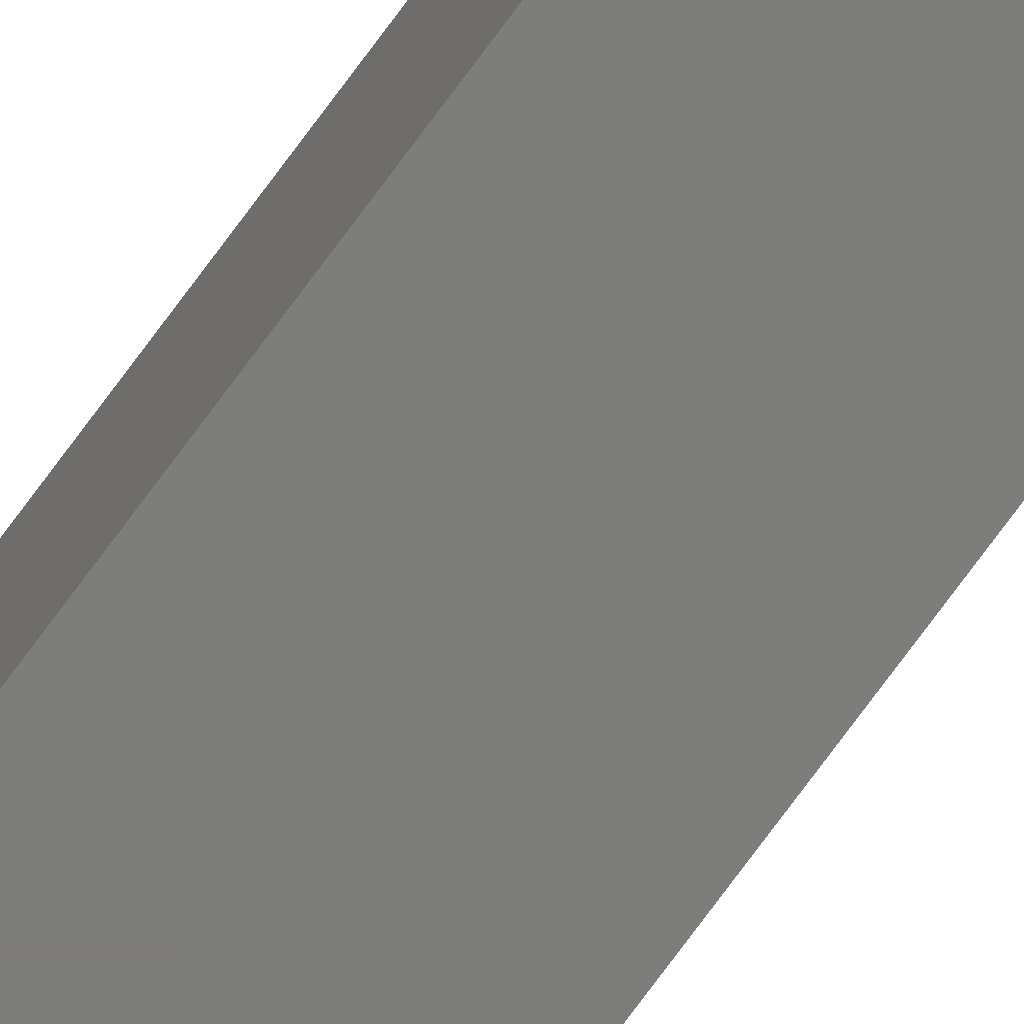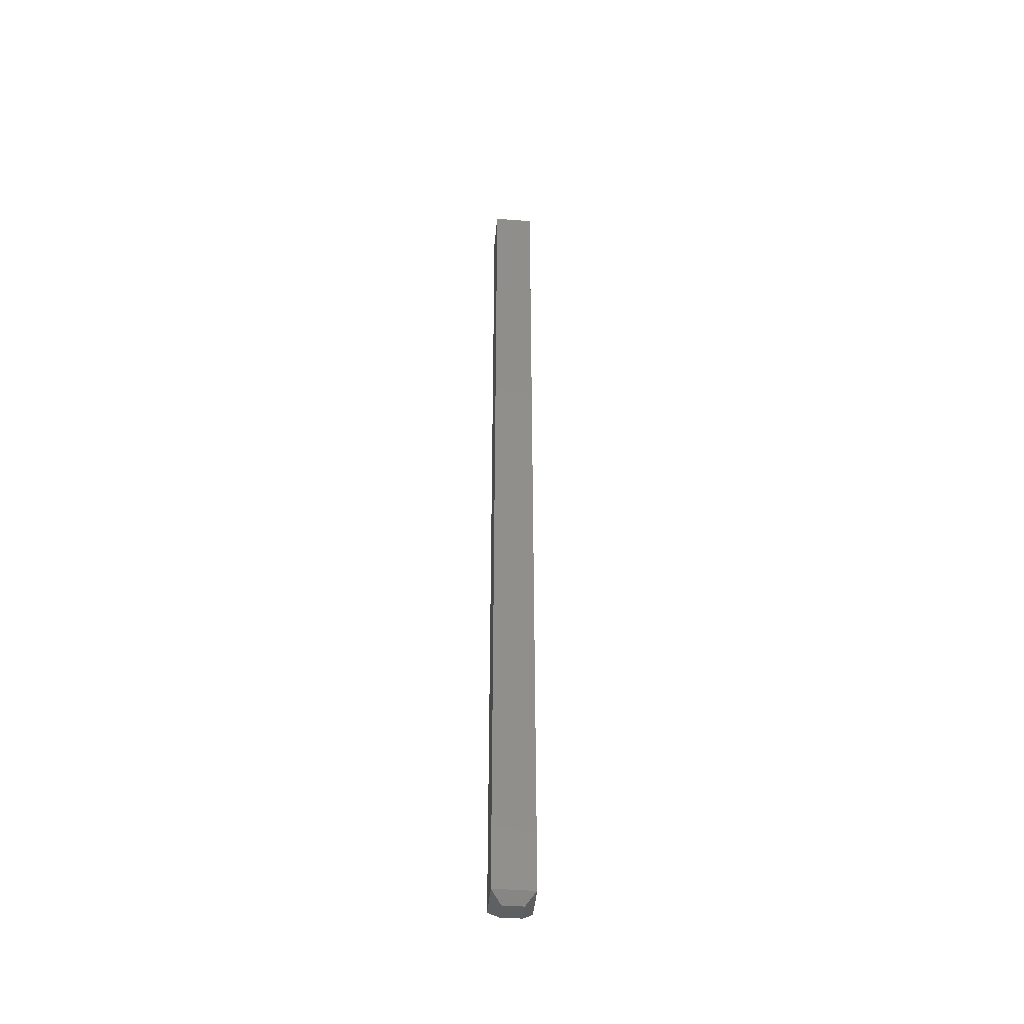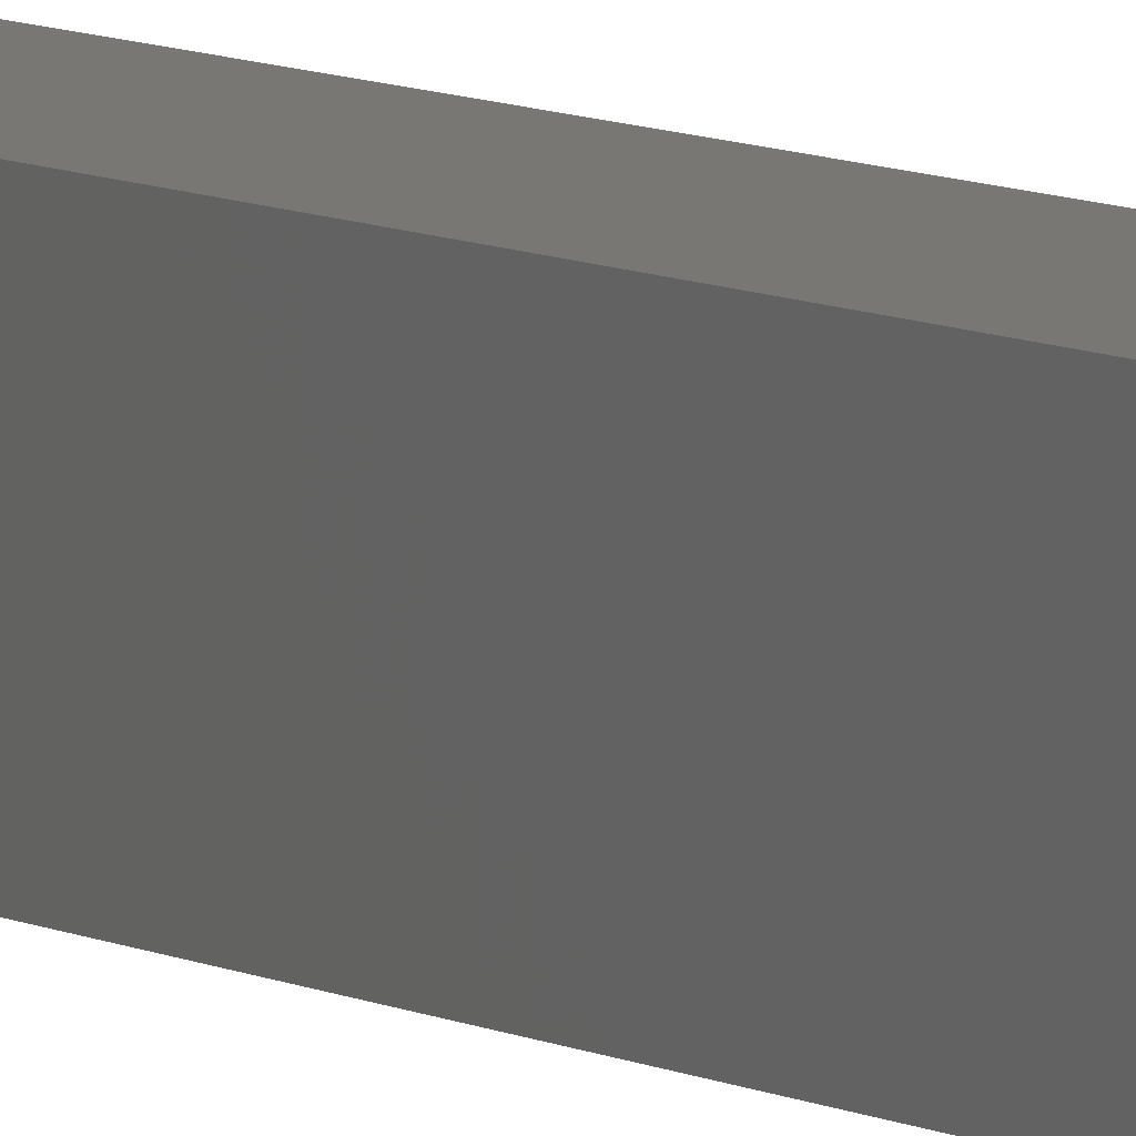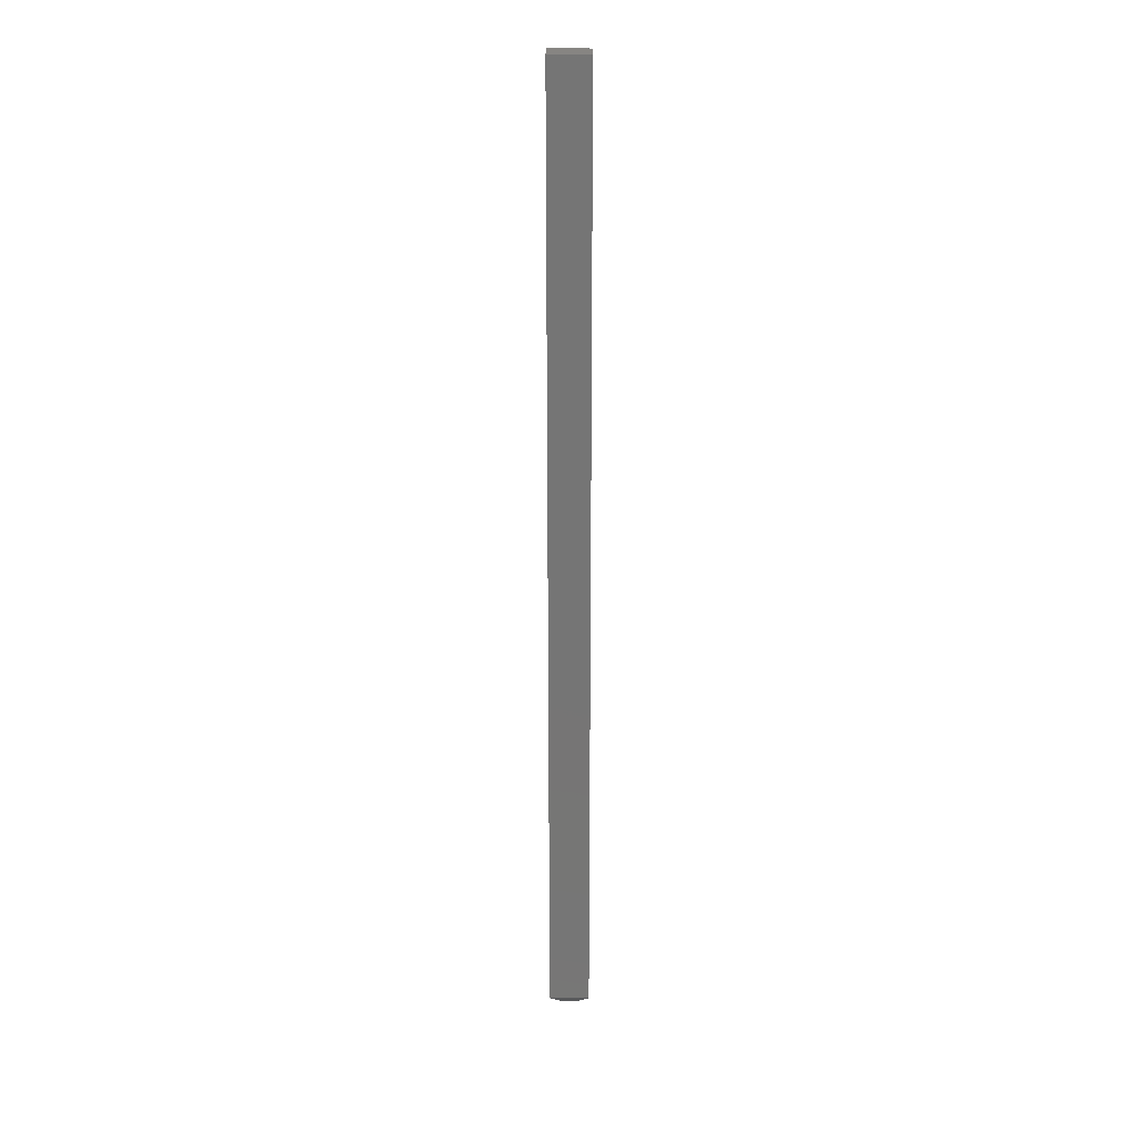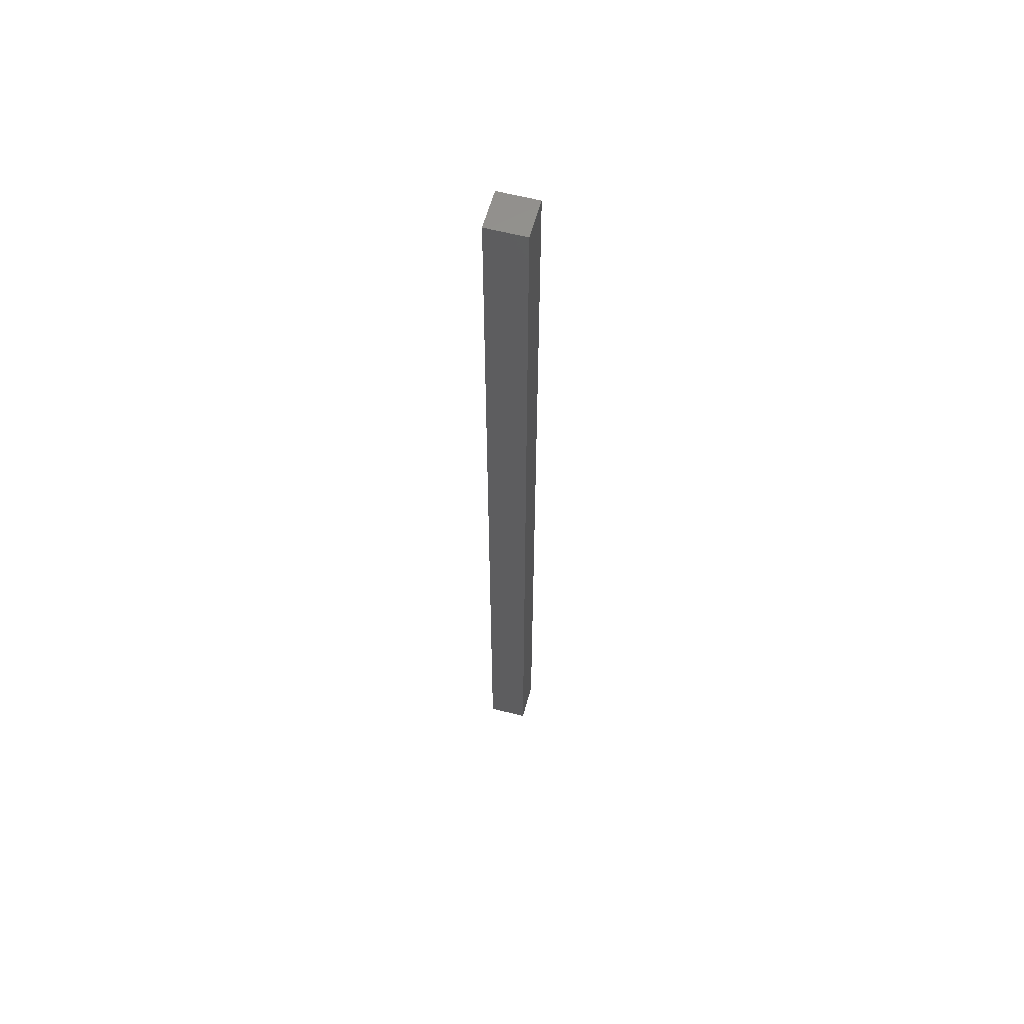
<metadata>
{"format":"stl","ext":"stl","renderer":"f3d","projection":"perspective","resolution":1024,"background":"white","views":[{"elev":-76.4,"azim":-36.5,"up":"+Y"},{"elev":-43.6,"azim":174.8,"up":"+Z"},{"elev":4.8,"azim":-23.0,"up":"+Y"},{"elev":22.3,"azim":-179.4,"up":"+Z"},{"elev":59.3,"azim":105.1,"up":"+Z"}]}
</metadata>
<code>
# stl→obj: 12 verts, 20 faces
v 4.784e-19 -0.03125 0.007812
v 0.03158 -0.03125 0.007812
v 4.592e-17 -0.03125 0.75
v 0.03158 -0.03125 0.75
v 4.784e-19 0 0.007812
v 4.592e-17 0 0.75
v 0.03158 0 0.007812
v 0.03158 0 0.75
v 0.007812 -0.007812 -4.784e-19
v 0.02377 -0.007812 -1.455e-18
v 0.007812 -0.02344 -4.784e-19
v 0.02377 -0.02344 -1.455e-18
f 1 2 3
f 3 2 4
f 5 6 7
f 7 6 8
f 3 6 1
f 1 6 5
f 2 7 4
f 4 7 8
f 9 10 11
f 11 10 12
f 5 9 1
f 1 9 11
f 5 7 9
f 9 7 10
f 7 2 10
f 10 2 12
f 1 11 2
f 2 11 12
f 8 6 4
f 4 6 3

</code>
